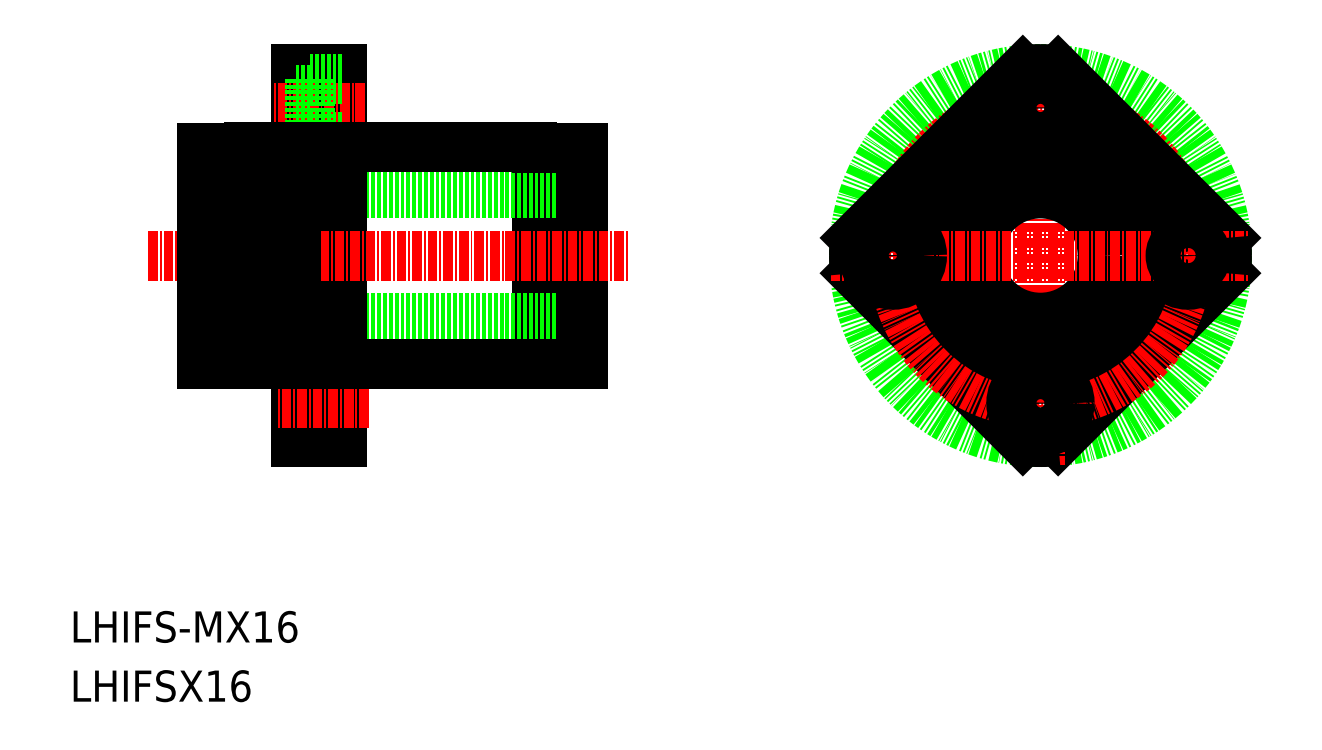
<metadata>
{"format":"dxf","ext":"dxf","renderer":"ezdxf+matplotlib","layout":"modelspace","background":"white","min_lineweight":24,"dpi":150}
</metadata>
<code>
0
SECTION
2
ENTITIES
0
TEXT
8
0
10
274.2
20
125.3
30
0
40
4
1
LHIFSX16
0
TEXT
8
0
10
274.2
20
132.9
30
0
40
4
1
LHIFS-MX16
0
CIRCLE
8
0
10
399.1
20
182.7
30
0
40
13.75
0
CIRCLE
8
0
10
399.1
20
182.7
30
0
40
24
0
LINE
8
0
10
423
20
180.4
30
0
11
401.4
21
158.8
31
0
0
LINE
8
CENTER
10
399.1
20
155.7
30
0
11
399.1
21
209.7
31
0
0
LINE
8
0
10
396.9
20
158.8
30
0
11
375.2
21
180.4
31
0
0
CIRCLE
8
CENTER
10
399.1
20
182.7
30
0
40
19
0
CIRCLE
8
0
10
399.1
20
182.7
30
0
40
14
0
CIRCLE
8
0
10
399.1
20
182.7
30
0
40
8
0
CIRCLE
8
0
10
399.1
20
163.7
30
0
40
2.25
0
CIRCLE
8
0
10
399.1
20
163.7
30
0
40
3.75
0
ARC
8
0
10
399.1
20
182.7
30
0
40
24
50
264.6
51
275.4
0
CIRCLE
8
0
10
418.1
20
182.7
30
0
40
3.75
0
LINE
8
0
10
423
20
185
30
0
11
401.4
21
206.6
31
0
0
LINE
8
CENTER
10
372.1
20
182.7
30
0
11
426.1
21
182.7
31
0
0
LINE
8
0
10
396.9
20
206.6
30
0
11
375.2
21
185
31
0
0
CIRCLE
8
0
10
380.1
20
182.7
30
0
40
3.75
0
ARC
8
0
10
399.1
20
182.7
30
0
40
24
50
174.6
51
185.4
0
CIRCLE
8
0
10
380.1
20
182.7
30
0
40
2.25
0
CIRCLE
8
0
10
399.1
20
201.7
30
0
40
3.75
0
CIRCLE
8
0
10
399.1
20
201.7
30
0
40
2.25
0
ARC
8
0
10
399.1
20
182.7
30
0
40
24
50
84.57
51
95.43
0
CIRCLE
8
0
10
418.1
20
182.7
30
0
40
2.25
0
ARC
8
0
10
399.1
20
182.7
30
0
40
24
50
354.6
51
5.429
0
LINE
8
0
10
305.2
20
166
30
0
11
303.3
21
166
31
0
0
LINE
8
0
10
305.2
20
161.5
30
0
11
303.3
21
161.5
31
0
0
LINE
8
0
10
309.3
20
160
30
0
11
305.2
21
160
31
0
0
LINE
8
0
10
305.2
20
160
30
0
11
305.2
21
167.5
31
0
0
LINE
8
0
10
309.3
20
167.5
30
0
11
305.2
21
167.5
31
0
0
LINE
8
0
10
334.3
20
196.6
30
0
11
334.3
21
168.8
31
0
0
LINE
8
0
10
291.3
20
190.7
30
0
11
340.3
21
190.7
31
0
0
LINE
8
0
10
291.3
20
174.7
30
0
11
340.3
21
174.7
31
0
0
LINE
8
0
10
340.3
20
196.6
30
0
11
340.3
21
168.8
31
0
0
ARC
8
0
10
333.1
20
195.5
30
0
40
1.3
50
27.8
51
64.67
0
ARC
8
0
10
333.1
20
169.9
30
0
40
1.3
50
295.3
51
332.2
0
LINE
8
0
10
291.3
20
196.6
30
0
11
297.3
21
196.6
31
0
0
LINE
8
0
10
291.3
20
168.8
30
0
11
297.3
21
168.8
31
0
0
LINE
8
0
10
309.3
20
206.7
30
0
11
309.3
21
158.7
31
0
0
LINE
8
CENTER
10
284.3
20
182.7
30
0
11
346.3
21
182.7
31
0
0
LINE
8
0
10
291.3
20
196.6
30
0
11
291.3
21
168.8
31
0
0
LINE
8
0
10
340.3
20
196.6
30
0
11
334.3
21
196.6
31
0
0
LINE
8
0
10
340.3
20
168.8
30
0
11
334.3
21
168.8
31
0
0
LINE
8
0
10
303.3
20
206.7
30
0
11
303.3
21
158.7
31
0
0
LINE
8
0
10
309.3
20
206.7
30
0
11
303.3
21
206.7
31
0
0
LINE
8
0
10
309.3
20
158.7
30
0
11
303.3
21
158.7
31
0
0
LINE
8
CENTER
10
312.2
20
201.7
30
0
11
300.2
21
201.7
31
0
0
LINE
8
CENTER
10
312.7
20
163.7
30
0
11
300.7
21
163.7
31
0
0
LINE
8
0
10
309.3
20
198
30
0
11
305.2
21
198
31
0
0
LINE
8
0
10
305.2
20
205.5
30
0
11
305.2
21
198
31
0
0
LINE
8
0
10
309.3
20
205.5
30
0
11
305.2
21
205.5
31
0
0
LINE
8
0
10
305.2
20
204
30
0
11
303.3
21
204
31
0
0
LINE
8
0
10
305.2
20
199.5
30
0
11
303.3
21
199.5
31
0
0
LINE
8
0
10
297.3
20
196.7
30
0
11
297.3
21
168.7
31
0
0
LINE
8
0
10
297.3
20
196.7
30
0
11
303.3
21
196.7
31
0
0
LINE
8
0
10
309.3
20
196.7
30
0
11
333.7
21
196.7
31
0
0
LINE
8
0
10
297.3
20
168.7
30
0
11
303.3
21
168.7
31
0
0
LINE
8
0
10
309.3
20
168.7
30
0
11
333.7
21
168.7
31
0
0
ENDSEC
0
EOF

</code>
